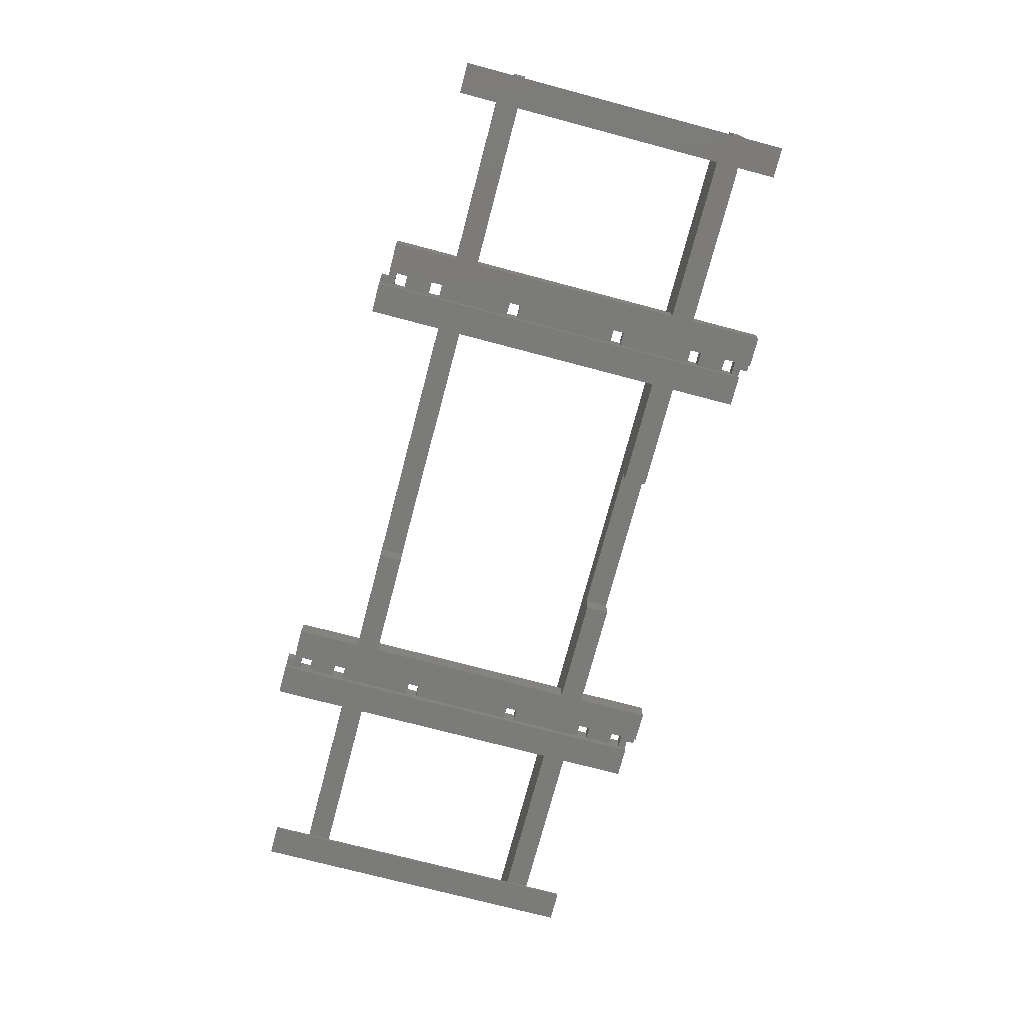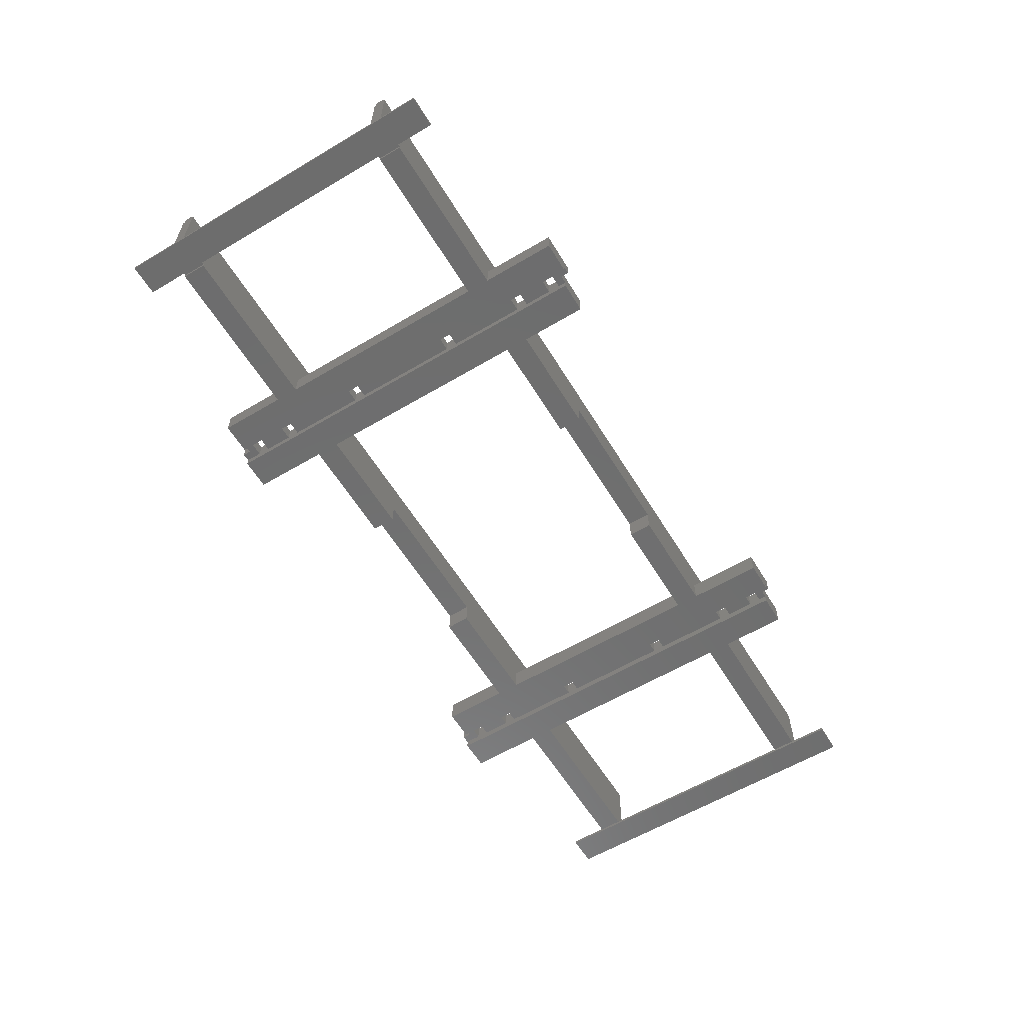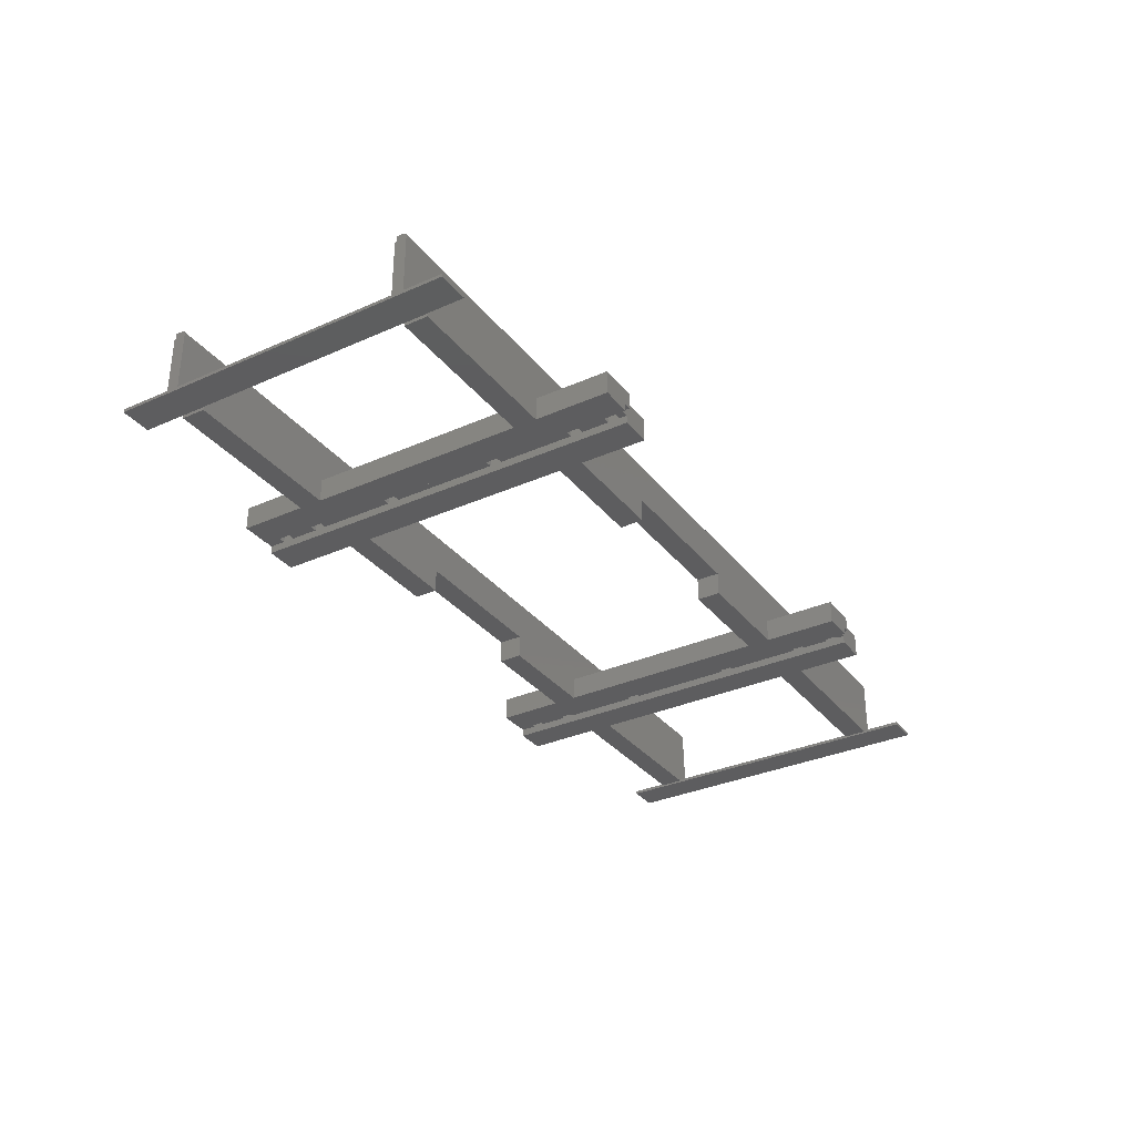
<metadata>
{"format":"stl","ext":"stl","renderer":"f3d","projection":"perspective","resolution":1024,"background":"white","views":[{"elev":-74.1,"azim":-104.8,"up":"+Z"},{"elev":-59.7,"azim":121.3,"up":"+Z"},{"elev":-32.5,"azim":-58.2,"up":"+Z"}]}
</metadata>
<code>
# stl→obj: 312 verts, 680 faces
v -56 -22 -1.5
v -60 -22 -1.5
v -60 22 -1.5
v -56 22 -1.5
v -56 22 -1.1
v -60 22 -1.1
v -60 -22 -1.1
v -56 -22 -1.1
v -56 -17 -1.1
v -60 -17 -1.1
v -56 -14 -1.1
v -56 14 -1.1
v -56 17 -1.1
v -55.6 -17 -1.1
v -55.6 -14 -1.1
v -55.6 -14 -1.5
v -55.6 -17 -1.5
v -60 14 -1.1
v -57 -14 -1.1
v -60 -15.5 -1.1
v -57 -15.5 -1.1
v -60 -15.5 6.2
v -57 -15.5 6.2
v -55.6 17 -1.1
v -55.6 14 -1.1
v -55.6 17 -1.5
v -55.6 14 -1.5
v -57 17 -1.1
v -60 15.5 -1.1
v -57 15.5 -1.1
v -60 15.5 6.2
v -57 15.5 6.2
v -57 15.7 6.2
v -57 16.85 6.854
v -57 16.96 6.691
v -57 16.5 7
v -57 16.69 6.962
v -57 15.7 7
v -57 17 6.5
v 60 16.5 7
v 60 15.7 7
v 60 17 6.5
v 60 16.96 6.691
v 60 16.85 6.854
v 60 16.69 6.962
v 60 15.7 6.2
v 57 15.5 6.2
v -60 15.3 6.2
v 57 15.3 6.2
v 60 15.5 6.2
v 57 15.5 -1.1
v 60 15.5 -1.1
v 56 -14 -1.1
v 60 -14 -1.1
v 57 14 -1.1
v 56 14 -1.1
v -60 15.3 7
v 57 15.3 7
v 57 14.15 6.854
v 57 14.04 6.691
v 57 14.5 7
v 57 14.31 6.962
v 57 14 6.5
v -60 14.5 7
v -60 14 6.5
v -60 14.04 6.691
v -60 14.15 6.854
v -60 14.31 6.962
v -60 -15.7 6.2
v -60 -17 6.5
v -60 -16.96 6.691
v -60 -16.85 6.854
v -60 -16.69 6.962
v -60 -16.5 7
v -60 -15.7 7
v 57 -16.5 7
v 57 -15.7 7
v 57 -16.69 6.962
v 57 -16.85 6.854
v 57 -16.96 6.691
v 57 -17 6.5
v 57 -15.7 6.2
v 57 -15.5 6.2
v 60 -15.3 6.2
v -57 -15.3 6.2
v 60 -15.5 6.2
v 57 -17 -1.1
v 57 -15.5 -1.1
v 60 -15.5 -1.1
v 56 -22 -1.1
v 60 -22 -1.1
v 56 -17 -1.1
v 60 -15.3 7
v -57 -15.3 7
v -57 -14.15 6.854
v -57 -14.04 6.691
v -57 -14.5 7
v -57 -14.31 6.962
v -57 -14 6.5
v 60 -14.5 7
v 60 -14.31 6.962
v 60 -14.15 6.854
v 60 -14.04 6.691
v 60 -14 6.5
v 56 -22 -1.5
v 60 -22 -1.5
v 56 22 -1.5
v 60 22 -1.5
v 60 17 -1.1
v 60 22 -1.1
v 56 22 -1.1
v 56 17 -1.1
v 55.6 17 -1.1
v 55.6 14 -1.1
v 55.6 14 -1.5
v 55.6 17 -1.5
v 55.6 -14 -1.1
v 55.6 -17 -1.1
v 55.6 -17 -1.5
v 55.6 -14 -1.5
v -30.25 -26.5 -1.5
v -34.25 -14 -1.5
v -34.25 14 -1.5
v -34.25 -17 -1.5
v -34.25 17 -1.5
v -34.25 -26.5 -1.5
v -30.25 25.5 -1.5
v -34.25 25.5 -1.5
v -34.25 14 1.5
v -34.25 -14 1.5
v -34.25 17 1.5
v -34.25 25.5 1.5
v -34.25 -26.5 1.5
v -34.25 -17 1.5
v -30.25 25.5 -0.5
v -29.25 25.5 1.5
v -29.25 25.5 -0.5
v -29.25 26.5 1.5
v -29.25 26.5 -0.5
v -28.25 26.5 -0.5
v -28.25 24.5 -0.5
v -30.25 24.5 -0.5
v -28.25 24.5 1.5
v -30.25 24.5 1.5
v -24.25 26.5 1.5
v -24.25 26.5 -1.5
v -28.25 26.5 -1.5
v -24.25 17 1.5
v -24.25 17 -1.5
v -29.25 -26.5 1.5
v -30.25 -26.5 -0.5
v -29.25 -26.5 -0.5
v -29.25 -25.5 -0.5
v -29.25 -25.5 1.5
v -24.25 -25.5 -1.5
v -24.25 -25.5 1.5
v -28.25 -25.5 -0.5
v -28.25 -25.5 -1.5
v -24.25 -17 -1.5
v -24.25 -17 1.5
v -30.25 -24.5 -0.5
v -28.25 -24.5 -0.5
v -30.25 -24.5 1.5
v -28.25 -24.5 1.5
v -24.25 -14 -1.5
v -10 -14 -1.5
v -10 -17 -1.5
v -24.25 14 -1.5
v -10 14 -1.5
v -10 17 -1.5
v -24.25 14 1.5
v -24.25 -14 1.5
v -10 14 1.5
v -10 17 1.5
v 10 17 1.5
v 10 14 1.5
v 10 14 -1.5
v 10 17 -1.5
v -10 -14 1.5
v -10 -17 1.5
v 10 -14 1.5
v 10 -17 1.5
v 10 -14 -1.5
v 10 -17 -1.5
v 24.25 17 1.5
v 24.25 17 -1.5
v 34.25 17 1.5
v 34.25 17 -1.5
v 24.25 25.5 1.5
v 24.25 25.5 -1.5
v 34.25 26.5 -1.5
v 34.25 26.5 1.5
v 34.25 14 1.5
v 24.25 14 1.5
v 34.25 14 -1.5
v 24.25 14 -1.5
v 24.25 -14 1.5
v 34.25 -14 1.5
v 24.25 -14 -1.5
v 34.25 -14 -1.5
v 34.25 -17 1.5
v 34.25 -17 -1.5
v 24.25 -17 1.5
v 24.25 -17 -1.5
v 34.25 -25.5 -1.5
v 34.25 -25.5 1.5
v 30.25 26.5 -1.5
v 30.25 -25.5 -1.5
v 24.25 -26.5 1.5
v 24.25 -26.5 -1.5
v 28.25 25.5 -1.5
v 28.25 -26.5 -1.5
v 29.25 -26.5 1.5
v 28.25 -26.5 -0.5
v 29.25 -26.5 -0.5
v 30.25 -25.5 -0.5
v 29.25 -25.5 1.5
v 29.25 -25.5 -0.5
v 28.25 -24.5 -0.5
v 30.25 -24.5 -0.5
v 28.25 -24.5 1.5
v 30.25 -24.5 1.5
v 28.25 25.5 -0.5
v 29.25 25.5 1.5
v 29.25 25.5 -0.5
v 29.25 26.5 1.5
v 30.25 26.5 -0.5
v 29.25 26.5 -0.5
v 30.25 24.5 -0.5
v 28.25 24.5 -0.5
v 30.25 24.5 1.5
v 28.25 24.5 1.5
v 28.25 19.5 1.5
v 28.25 23 1.5
v 30.25 23 1.5
v 30.25 19.5 1.5
v 28.25 18 1.5
v 30.25 18 1.5
v 30.25 23 -0.5
v 28.25 23 -0.5
v 30.25 19.5 -0.5
v 28.25 19.5 -0.5
v 30.25 18 -0.5
v 28.25 18 -0.5
v 28.25 8.25 -0.5
v 30.25 8.25 -0.5
v 30.25 8.25 1.5
v 28.25 8.25 1.5
v 28.25 -18 1.5
v 28.25 -23 1.5
v 28.25 -19.5 1.5
v 30.25 -19.5 1.5
v 30.25 -23 1.5
v 30.25 -18 1.5
v 28.25 -18 -0.5
v 30.25 -18 -0.5
v 28.25 -8.25 -0.5
v 30.25 -8.25 -0.5
v 28.25 -8.25 1.5
v 30.25 -8.25 1.5
v 30.25 -19.5 -0.5
v 28.25 -19.5 -0.5
v 30.25 -23 -0.5
v 28.25 -23 -0.5
v 28.25 -6.75 1.5
v 28.25 6.75 1.5
v 30.25 6.75 1.5
v 30.25 -6.75 1.5
v 30.25 6.75 -0.5
v 30.25 -6.75 -0.5
v 28.25 -6.75 -0.5
v 28.25 6.75 -0.5
v -30.25 19.5 1.5
v -30.25 23 1.5
v -28.25 23 1.5
v -28.25 19.5 1.5
v -30.25 18 1.5
v -28.25 18 1.5
v -30.25 19.5 -0.5
v -28.25 19.5 -0.5
v -30.25 23 -0.5
v -28.25 23 -0.5
v -28.25 18 -0.5
v -30.25 18 -0.5
v -28.25 8.25 -0.5
v -30.25 8.25 -0.5
v -28.25 8.25 1.5
v -30.25 8.25 1.5
v -28.25 -18 1.5
v -28.25 -19.5 1.5
v -30.25 -18 1.5
v -30.25 -23 1.5
v -30.25 -19.5 1.5
v -28.25 -23 1.5
v -30.25 -23 -0.5
v -28.25 -23 -0.5
v -30.25 -19.5 -0.5
v -28.25 -19.5 -0.5
v -30.25 -18 -0.5
v -28.25 -18 -0.5
v -30.25 -8.25 -0.5
v -28.25 -8.25 -0.5
v -30.25 -8.25 1.5
v -28.25 -8.25 1.5
v -30.25 6.75 1.5
v -28.25 -6.75 1.5
v -28.25 6.75 1.5
v -30.25 -6.75 1.5
v -28.25 6.75 -0.5
v -28.25 -6.75 -0.5
v -30.25 -6.75 -0.5
v -30.25 6.75 -0.5
f 1 2 3
f 3 4 1
f 5 4 3
f 3 6 5
f 7 2 1
f 1 8 7
f 7 8 9
f 9 10 7
f 1 11 9
f 1 4 12
f 12 11 1
f 4 13 12
f 4 5 13
f 9 8 1
f 14 9 11
f 11 15 14
f 15 16 17
f 17 14 15
f 12 18 19
f 20 21 19
f 19 18 20
f 19 11 12
f 22 23 21
f 21 20 22
f 24 25 12
f 12 13 24
f 24 26 27
f 27 25 24
f 5 6 28
f 29 30 28
f 28 6 29
f 28 13 5
f 31 32 30
f 30 29 31
f 33 34 35
f 33 36 37
f 37 34 33
f 33 38 36
f 39 28 33
f 30 32 33
f 33 28 30
f 35 39 33
f 40 36 38
f 38 41 40
f 42 39 35
f 43 35 34
f 44 34 37
f 45 37 36
f 36 40 45
f 37 45 44
f 34 44 43
f 35 43 42
f 41 38 33
f 33 46 41
f 46 33 47
f 47 33 32
f 48 49 32
f 32 49 47
f 47 50 46
f 32 31 48
f 50 47 51
f 51 52 50
f 53 54 55
f 52 51 55
f 55 54 52
f 55 56 53
f 57 58 49
f 49 48 57
f 49 59 60
f 49 61 62
f 62 59 49
f 49 58 61
f 63 55 49
f 51 47 49
f 49 55 51
f 60 63 49
f 64 61 58
f 58 57 64
f 65 63 60
f 66 60 59
f 67 59 62
f 68 62 61
f 61 64 68
f 62 68 67
f 59 67 66
f 60 66 65
f 69 70 71
f 71 72 69
f 72 73 69
f 2 20 18
f 73 74 69
f 2 10 20
f 20 10 69
f 74 75 69
f 29 18 48
f 2 7 10
f 48 67 68
f 48 65 66
f 69 10 70
f 18 29 2
f 66 67 48
f 3 2 29
f 48 31 29
f 68 64 48
f 69 22 20
f 64 57 48
f 48 18 65
f 29 6 3
f 74 76 77
f 77 75 74
f 76 74 73
f 78 73 72
f 79 72 71
f 80 71 70
f 70 81 80
f 71 80 79
f 72 79 78
f 73 78 76
f 75 77 82
f 82 69 75
f 69 82 23
f 23 82 83
f 84 85 83
f 83 85 23
f 23 22 69
f 83 86 84
f 82 79 80
f 82 76 78
f 78 79 82
f 82 77 76
f 81 87 82
f 88 83 82
f 82 87 88
f 80 81 82
f 86 83 88
f 88 89 86
f 90 91 87
f 89 88 87
f 87 91 89
f 87 92 90
f 93 94 85
f 85 84 93
f 85 95 96
f 85 97 98
f 98 95 85
f 85 94 97
f 99 19 85
f 21 23 85
f 85 19 21
f 96 99 85
f 100 97 94
f 94 93 100
f 97 100 101
f 98 101 102
f 95 102 103
f 96 103 104
f 104 99 96
f 103 96 95
f 102 95 98
f 101 98 97
f 90 105 106
f 106 91 90
f 106 105 107
f 107 108 106
f 84 102 101
f 84 104 103
f 103 102 84
f 106 54 89
f 89 54 84
f 101 100 84
f 84 86 89
f 100 93 84
f 46 44 45
f 46 42 43
f 84 54 104
f 108 52 54
f 52 109 46
f 108 110 109
f 43 44 46
f 54 106 108
f 109 52 108
f 45 40 46
f 46 50 52
f 40 41 46
f 46 109 42
f 89 91 106
f 109 110 111
f 111 112 109
f 110 108 107
f 107 111 110
f 107 56 112
f 107 105 53
f 53 56 107
f 105 92 53
f 105 90 92
f 112 111 107
f 113 112 56
f 56 114 113
f 114 115 116
f 116 113 114
f 117 53 92
f 92 118 117
f 118 119 120
f 120 117 118
f 121 122 123
f 121 124 122
f 26 125 123
f 121 126 124
f 16 122 124
f 123 125 121
f 127 121 125
f 123 27 26
f 124 17 16
f 125 128 127
f 129 123 122
f 122 130 129
f 128 125 131
f 131 132 128
f 126 133 134
f 134 124 126
f 128 132 135
f 136 137 135
f 135 132 136
f 135 127 128
f 138 139 137
f 137 136 138
f 140 141 137
f 142 135 137
f 137 141 142
f 137 139 140
f 142 141 143
f 143 144 142
f 138 145 140
f 146 147 140
f 140 145 146
f 140 139 138
f 145 148 149
f 149 146 145
f 150 133 151
f 126 121 151
f 151 133 126
f 151 152 150
f 150 152 153
f 153 154 150
f 155 156 157
f 154 153 157
f 157 156 154
f 157 158 155
f 156 155 159
f 159 160 156
f 151 161 153
f 162 157 153
f 153 161 162
f 153 152 151
f 162 161 163
f 163 164 162
f 165 166 167
f 147 168 165
f 169 168 149
f 147 146 149
f 165 159 147
f 149 168 147
f 158 147 159
f 149 170 169
f 167 159 165
f 159 155 158
f 168 171 172
f 172 165 168
f 173 169 170
f 170 174 173
f 174 175 176
f 176 173 174
f 177 176 175
f 175 178 177
f 166 179 180
f 180 167 166
f 180 179 181
f 181 182 180
f 181 183 184
f 184 182 181
f 39 131 24
f 24 13 39
f 39 174 148
f 148 131 39
f 149 148 174
f 174 170 149
f 39 185 175
f 175 174 39
f 178 175 185
f 42 112 113
f 185 186 178
f 42 187 185
f 188 187 113
f 42 109 112
f 185 39 42
f 113 187 42
f 113 116 188
f 125 26 24
f 24 131 125
f 13 28 39
f 186 185 189
f 189 190 186
f 191 192 187
f 187 188 191
f 63 193 114
f 63 176 194
f 114 56 63
f 195 115 114
f 63 173 176
f 114 193 195
f 63 171 173
f 194 193 63
f 194 176 177
f 177 196 194
f 169 173 171
f 65 12 25
f 171 168 169
f 65 129 171
f 123 129 25
f 65 18 12
f 171 63 65
f 25 129 65
f 25 27 123
f 56 55 63
f 99 130 15
f 15 11 99
f 99 179 172
f 172 130 99
f 165 172 179
f 179 166 165
f 99 197 181
f 104 53 117
f 181 179 99
f 183 181 197
f 104 198 197
f 104 54 53
f 197 199 183
f 117 198 104
f 200 198 117
f 197 99 104
f 11 19 99
f 122 16 15
f 15 130 122
f 117 120 200
f 198 200 195
f 195 193 198
f 199 197 194
f 194 196 199
f 81 201 118
f 118 92 81
f 202 119 118
f 81 182 203
f 182 184 204
f 118 201 202
f 204 203 182
f 203 201 81
f 81 160 180
f 70 9 14
f 180 182 81
f 167 180 160
f 70 134 160
f 70 10 9
f 160 159 167
f 14 134 70
f 124 134 14
f 160 81 70
f 92 87 81
f 14 17 124
f 205 202 201
f 201 206 205
f 207 195 200
f 207 188 195
f 119 202 200
f 207 191 188
f 115 195 188
f 200 202 207
f 208 207 202
f 200 120 119
f 188 116 115
f 202 205 208
f 209 203 204
f 204 210 209
f 211 196 186
f 178 186 196
f 196 177 178
f 211 212 199
f 183 199 204
f 212 210 204
f 199 196 211
f 204 199 212
f 204 184 183
f 186 190 211
f 213 209 214
f 210 212 214
f 214 209 210
f 214 215 213
f 205 206 216
f 217 218 216
f 216 206 217
f 216 208 205
f 217 213 215
f 215 218 217
f 214 219 218
f 220 216 218
f 218 219 220
f 218 215 214
f 220 219 221
f 221 222 220
f 190 189 223
f 224 225 223
f 223 189 224
f 223 211 190
f 226 192 227
f 191 207 227
f 227 192 191
f 227 228 226
f 224 226 228
f 228 225 224
f 227 229 225
f 230 223 225
f 225 229 230
f 225 228 227
f 230 229 231
f 231 232 230
f 224 189 232
f 189 233 234
f 234 232 189
f 235 234 233
f 187 235 236
f 233 236 235
f 232 231 224
f 185 237 233
f 233 189 185
f 185 187 238
f 192 231 235
f 192 226 224
f 238 237 185
f 224 231 192
f 235 187 192
f 236 238 187
f 239 240 234
f 234 235 239
f 240 239 241
f 241 242 240
f 242 241 236
f 236 233 242
f 243 244 237
f 237 238 243
f 245 244 243
f 243 246 245
f 245 246 247
f 247 248 245
f 201 203 249
f 203 250 251
f 251 249 203
f 252 251 250
f 250 253 252
f 201 254 252
f 206 201 253
f 252 253 201
f 209 221 250
f 209 213 217
f 249 254 201
f 217 221 209
f 217 206 222
f 250 203 209
f 253 222 206
f 222 221 217
f 255 256 254
f 254 249 255
f 256 255 257
f 257 258 256
f 258 257 259
f 259 260 258
f 261 262 251
f 251 252 261
f 262 261 263
f 263 264 262
f 264 263 253
f 253 250 264
f 193 194 248
f 248 247 193
f 194 265 266
f 266 248 194
f 267 266 265
f 265 268 267
f 197 259 265
f 265 194 197
f 197 198 260
f 260 259 197
f 198 267 268
f 268 260 198
f 247 267 193
f 267 198 193
f 207 239 229
f 231 229 239
f 207 243 241
f 207 269 246
f 239 235 231
f 246 243 207
f 241 239 207
f 241 243 238
f 238 236 241
f 247 246 269
f 269 267 247
f 207 258 270
f 207 261 256
f 270 269 207
f 268 270 258
f 207 263 261
f 256 258 207
f 258 260 268
f 207 220 263
f 261 254 256
f 229 227 207
f 261 252 254
f 253 263 220
f 220 222 253
f 208 216 220
f 220 207 208
f 212 264 219
f 221 219 264
f 264 250 221
f 212 255 262
f 262 264 212
f 251 262 255
f 255 249 251
f 212 271 257
f 257 255 212
f 259 257 271
f 271 265 259
f 212 245 272
f 212 242 244
f 272 271 212
f 266 272 245
f 212 240 242
f 244 245 212
f 245 248 266
f 212 230 240
f 242 237 244
f 219 214 212
f 242 233 237
f 234 240 230
f 230 232 234
f 211 223 230
f 230 212 211
f 272 269 270
f 270 271 272
f 269 272 266
f 266 267 269
f 271 270 268
f 268 265 271
f 136 132 144
f 132 273 274
f 274 144 132
f 275 274 273
f 148 275 276
f 273 276 275
f 144 143 136
f 131 277 273
f 273 132 131
f 131 148 278
f 145 143 275
f 145 138 136
f 278 277 131
f 136 143 145
f 275 148 145
f 276 278 148
f 279 280 276
f 276 273 279
f 280 279 281
f 281 282 280
f 282 281 274
f 274 275 282
f 283 284 277
f 277 278 283
f 284 283 285
f 285 286 284
f 286 285 287
f 287 288 286
f 160 289 290
f 160 134 291
f 291 289 160
f 134 292 293
f 293 291 134
f 290 293 292
f 156 290 294
f 292 294 290
f 133 163 292
f 133 150 154
f 290 156 160
f 154 163 133
f 154 156 164
f 292 134 133
f 294 164 156
f 164 163 154
f 295 296 294
f 294 292 295
f 296 295 297
f 297 298 296
f 298 297 293
f 293 290 298
f 299 300 289
f 289 291 299
f 300 299 301
f 301 302 300
f 302 301 303
f 303 304 302
f 305 129 306
f 171 129 288
f 306 172 305
f 288 287 171
f 305 288 129
f 306 304 172
f 172 307 305
f 129 308 306
f 130 303 308
f 308 129 130
f 130 172 304
f 304 303 130
f 287 307 171
f 307 172 171
f 147 282 141
f 143 141 282
f 282 275 143
f 147 283 280
f 280 282 147
f 276 280 283
f 283 278 276
f 147 309 285
f 285 283 147
f 287 285 309
f 309 307 287
f 147 302 310
f 147 298 300
f 310 309 147
f 306 310 302
f 147 296 298
f 300 302 147
f 302 304 306
f 147 162 296
f 298 289 300
f 141 140 147
f 298 290 289
f 294 296 162
f 162 164 294
f 158 157 162
f 162 147 158
f 121 295 161
f 163 161 295
f 295 292 163
f 121 299 297
f 297 295 121
f 293 297 299
f 299 291 293
f 121 311 301
f 301 299 121
f 303 301 311
f 311 308 303
f 121 286 312
f 121 279 284
f 312 311 121
f 305 312 286
f 121 281 279
f 284 286 121
f 286 288 305
f 121 142 281
f 279 277 284
f 161 151 121
f 279 273 277
f 274 281 142
f 142 144 274
f 127 135 142
f 142 121 127
f 310 311 312
f 312 309 310
f 311 310 306
f 306 308 311
f 309 312 305
f 305 307 309

</code>
